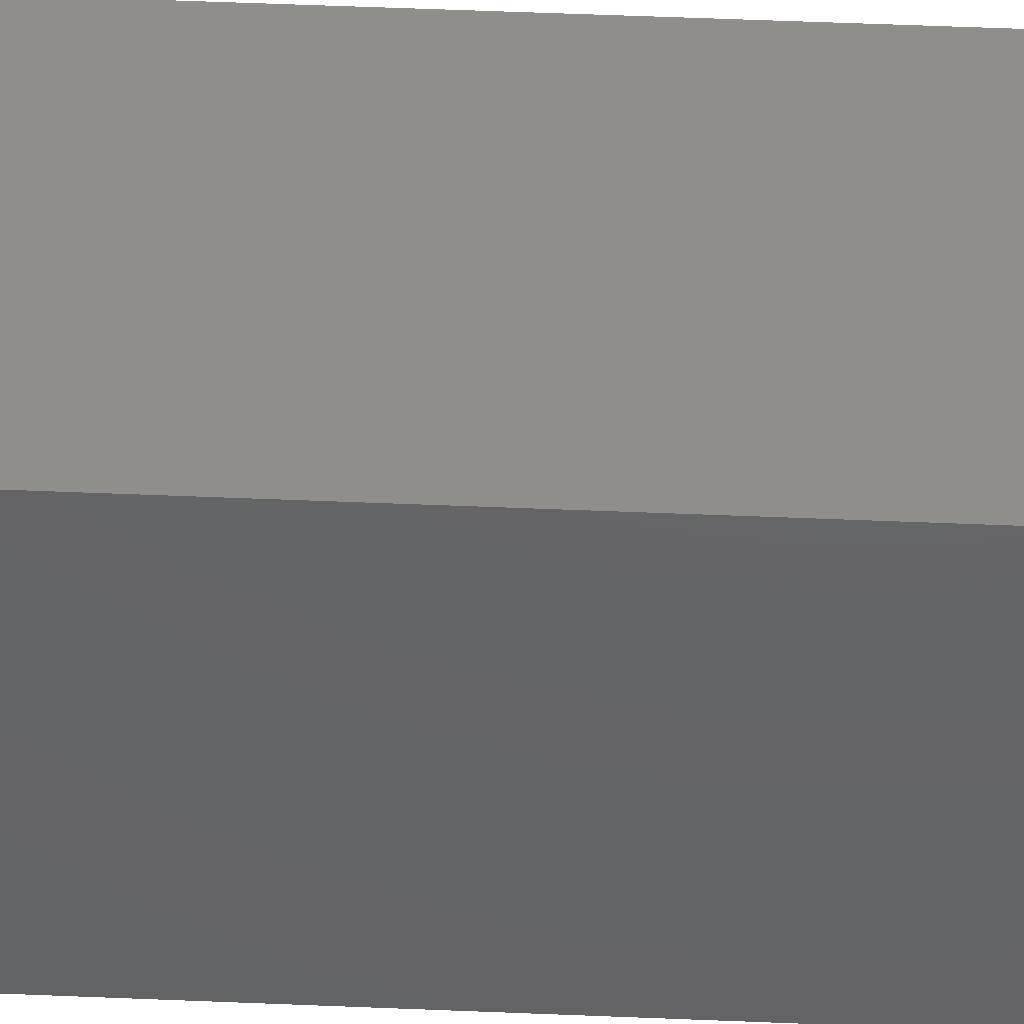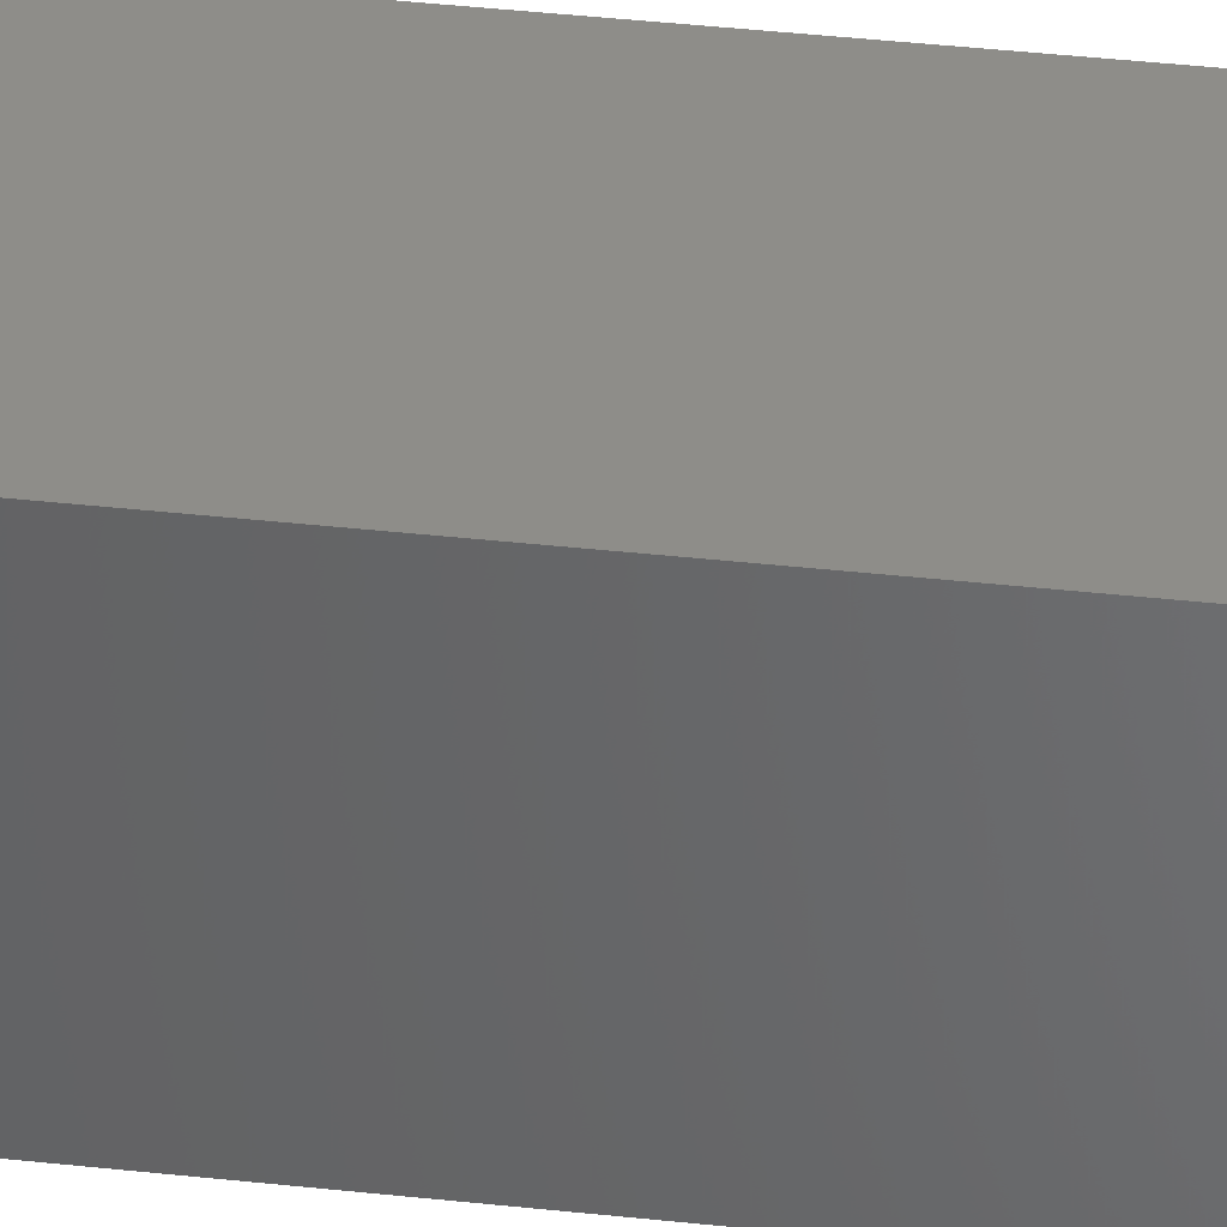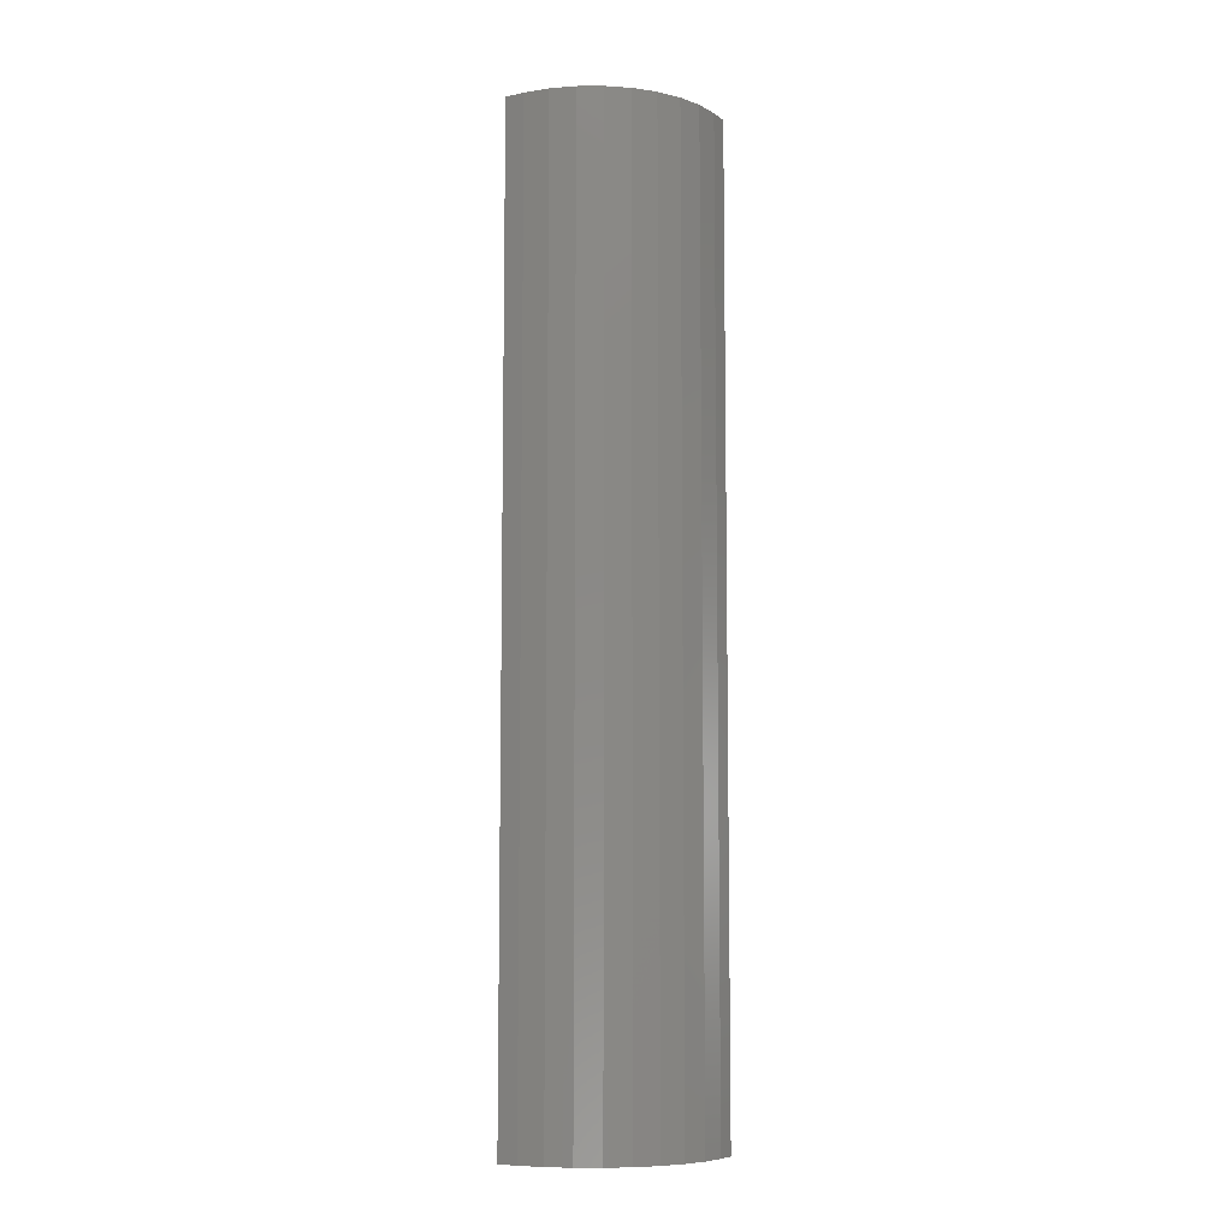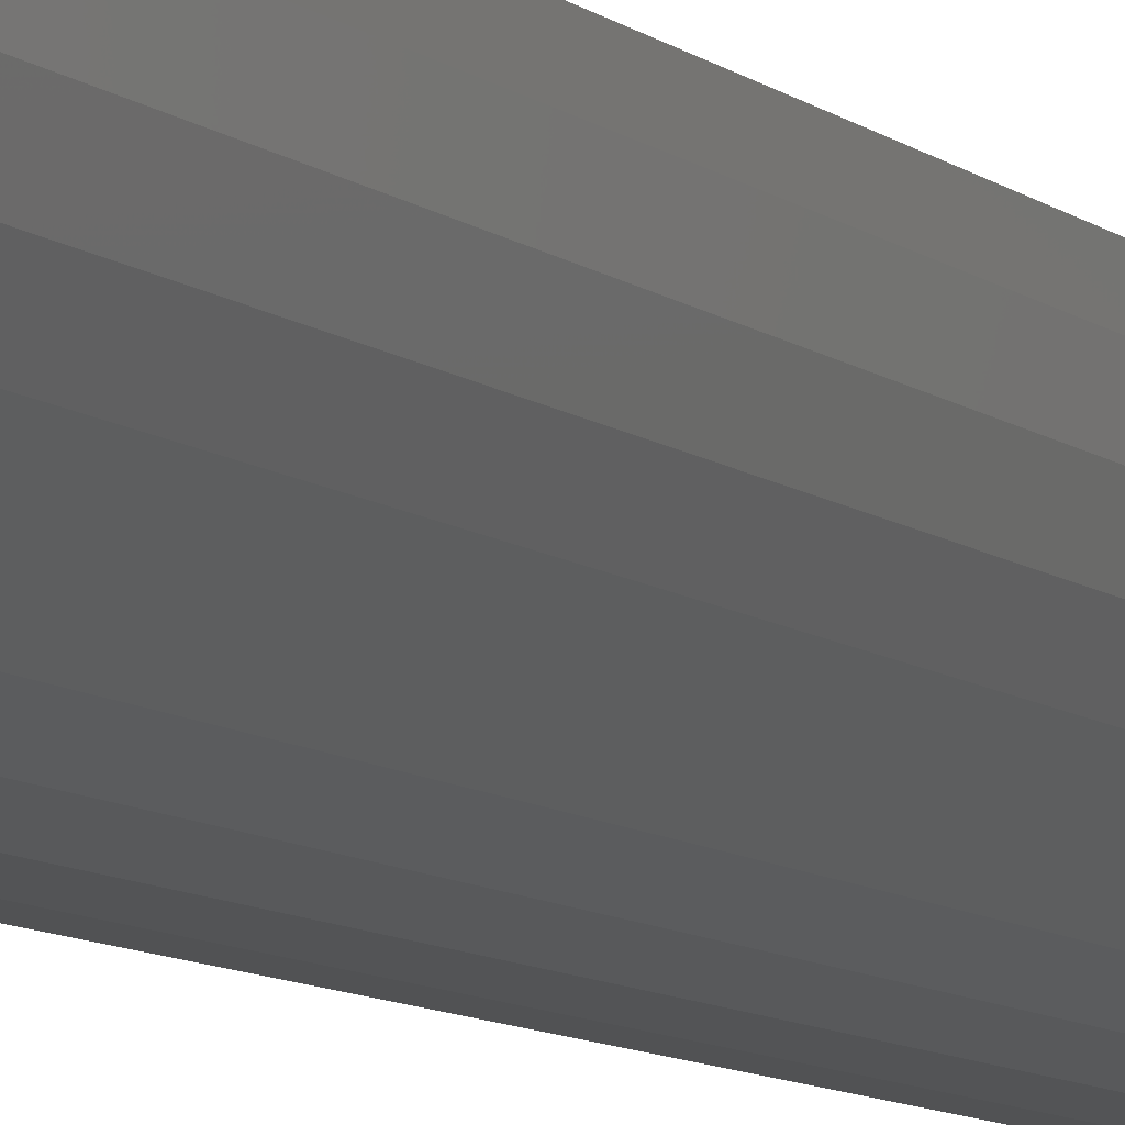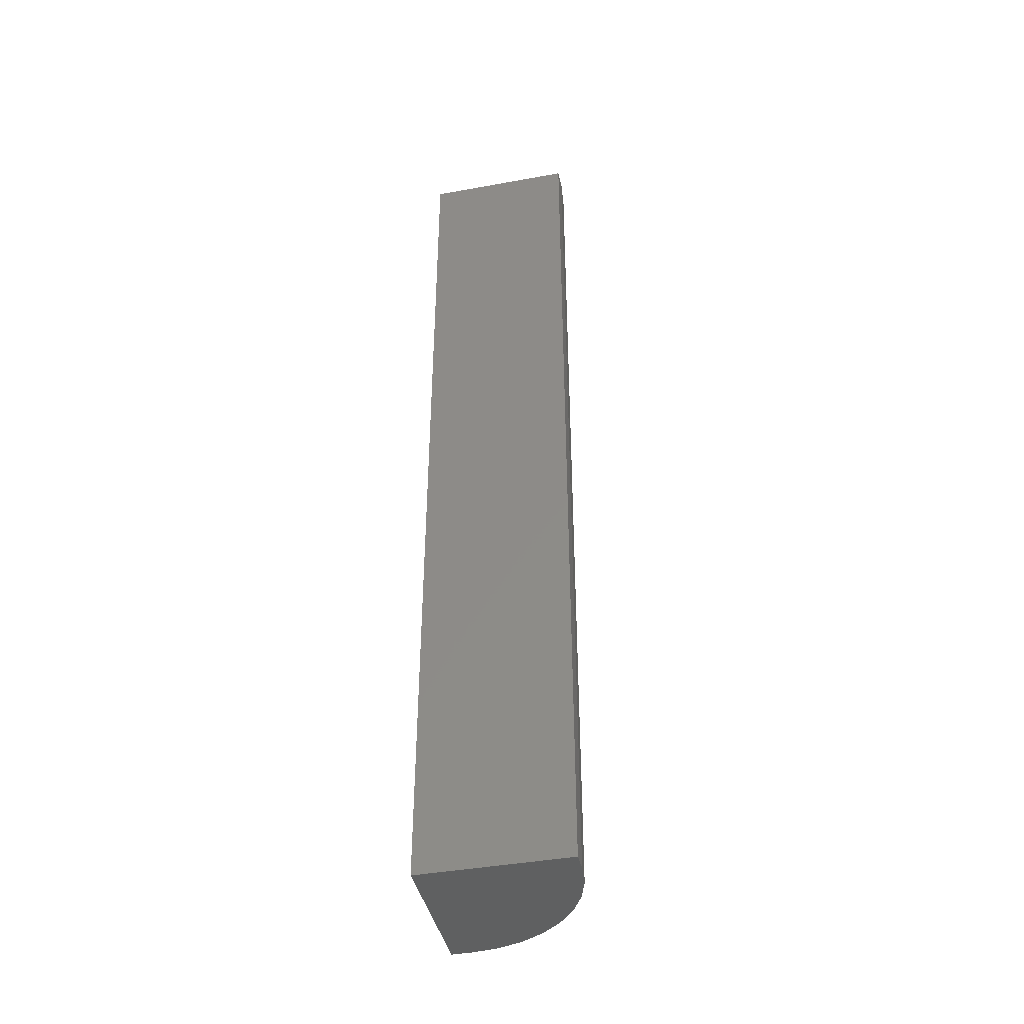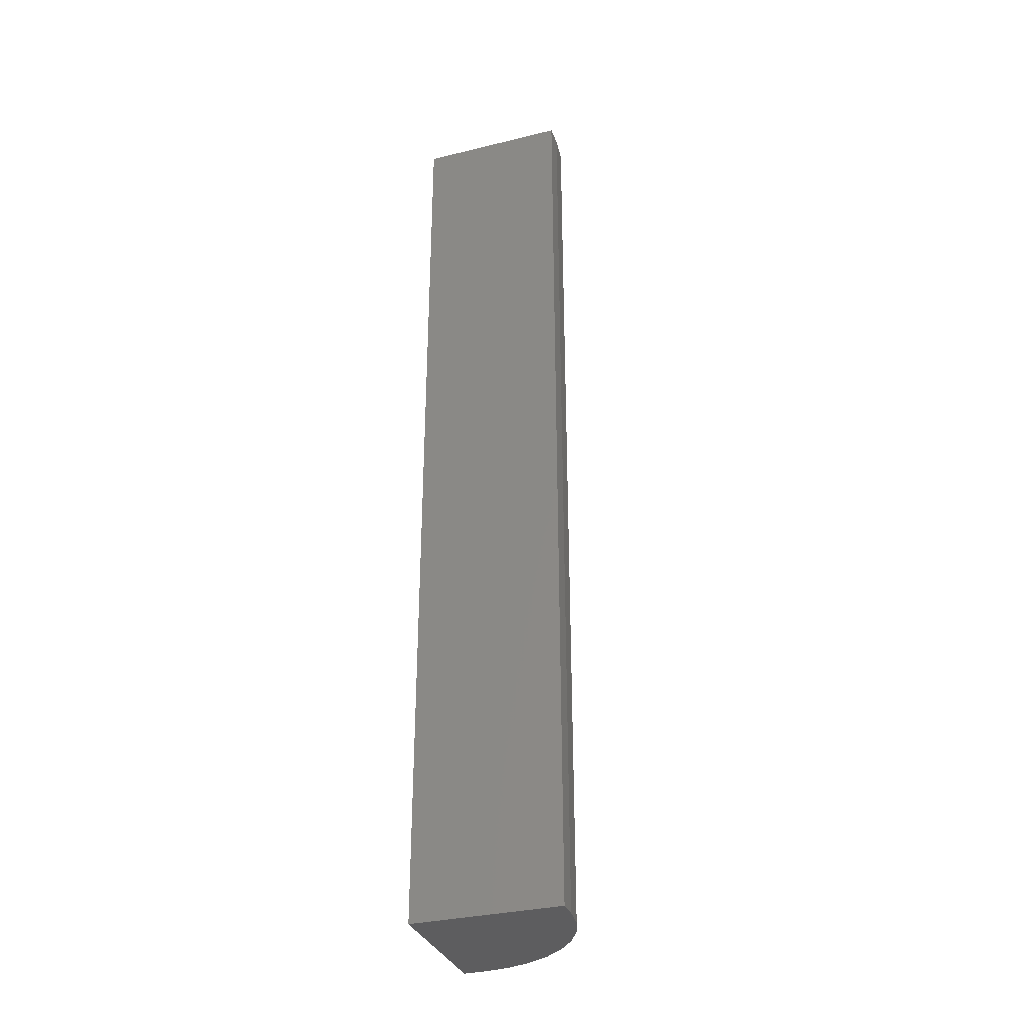
<metadata>
{"format":"stl","ext":"stl","renderer":"f3d","projection":"perspective","resolution":1024,"background":"white","views":[{"elev":44.5,"azim":92.9,"up":"+Y"},{"elev":39.1,"azim":97.9,"up":"+Y"},{"elev":-8.0,"azim":-60.9,"up":"+Z"},{"elev":-8.1,"azim":-155.0,"up":"+Y"},{"elev":-41.7,"azim":-167.6,"up":"+Z"},{"elev":-32.8,"azim":-161.3,"up":"+Z"}]}
</metadata>
<code>
# stl→obj: 24 verts, 44 faces
v 0.05469 0.05469 0.75
v -0.0625 0.05469 0.75
v -0.0625 0.03906 0.75
v -0.06055 0.01925 0.75
v -0.05477 0.0001962 0.75
v -0.04538 -0.01736 0.75
v -0.03275 -0.03275 0.75
v -0.01736 -0.04538 0.75
v 0.0001962 -0.05477 0.75
v 0.01925 -0.06055 0.75
v 0.03906 -0.0625 0.75
v 0.05469 -0.0625 0.75
v 0.05469 0.05469 0
v 0.05469 -0.0625 0
v 0.03906 -0.0625 0
v 0.01925 -0.06055 0
v 0.0001962 -0.05477 0
v -0.01736 -0.04538 0
v -0.03275 -0.03275 0
v -0.04538 -0.01736 0
v -0.05477 0.0001962 0
v -0.06055 0.01925 0
v -0.0625 0.03906 0
v -0.0625 0.05469 0
f 1 2 3
f 1 3 4
f 1 4 5
f 1 5 6
f 1 6 7
f 1 7 8
f 1 8 9
f 1 9 10
f 1 10 11
f 1 11 12
f 13 14 15
f 13 15 16
f 13 16 17
f 13 17 18
f 13 18 19
f 13 19 20
f 13 20 21
f 13 21 22
f 13 22 23
f 13 23 24
f 24 23 2
f 2 23 3
f 15 14 11
f 11 14 12
f 15 11 16
f 16 11 10
f 16 10 17
f 17 10 9
f 17 9 18
f 18 9 8
f 18 8 19
f 19 8 7
f 19 7 20
f 20 7 6
f 20 6 21
f 21 6 5
f 21 5 22
f 22 5 4
f 22 4 23
f 23 4 3
f 13 24 1
f 1 24 2
f 14 13 12
f 12 13 1

</code>
